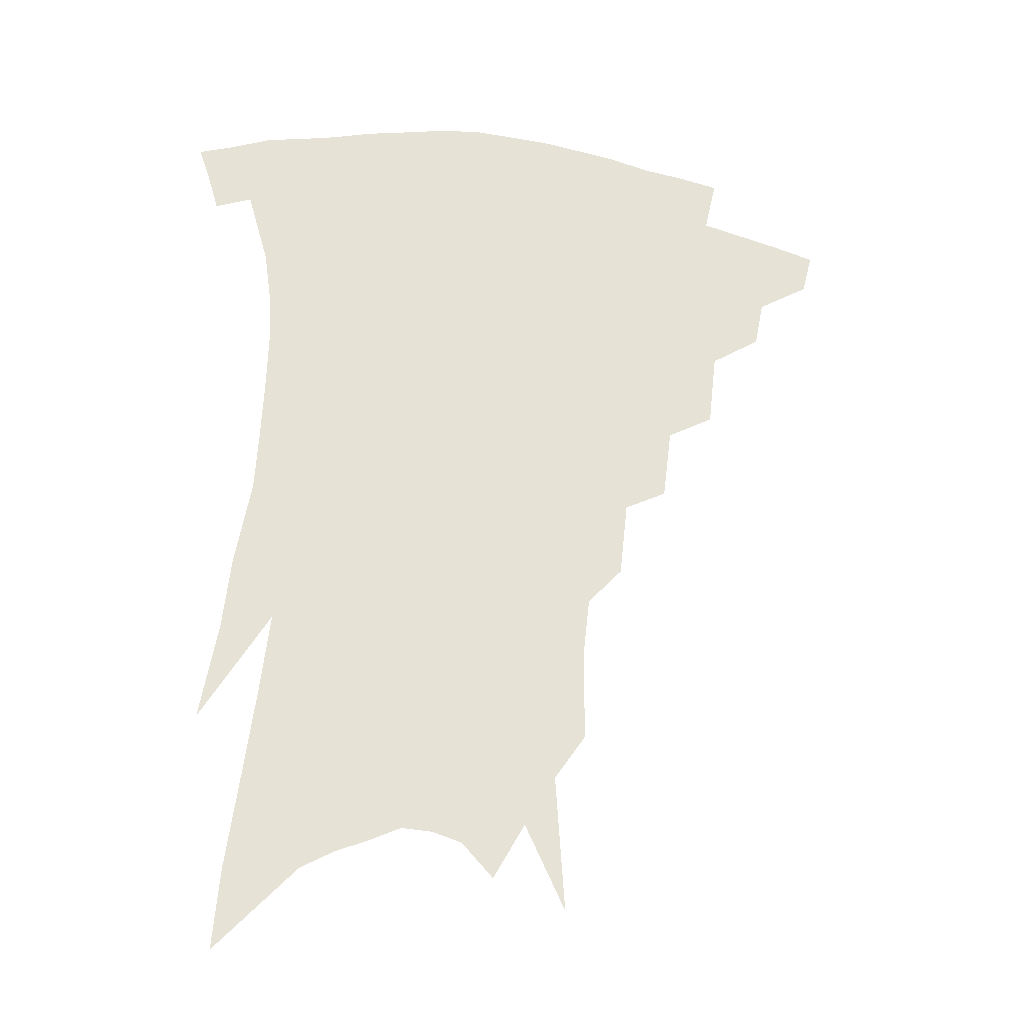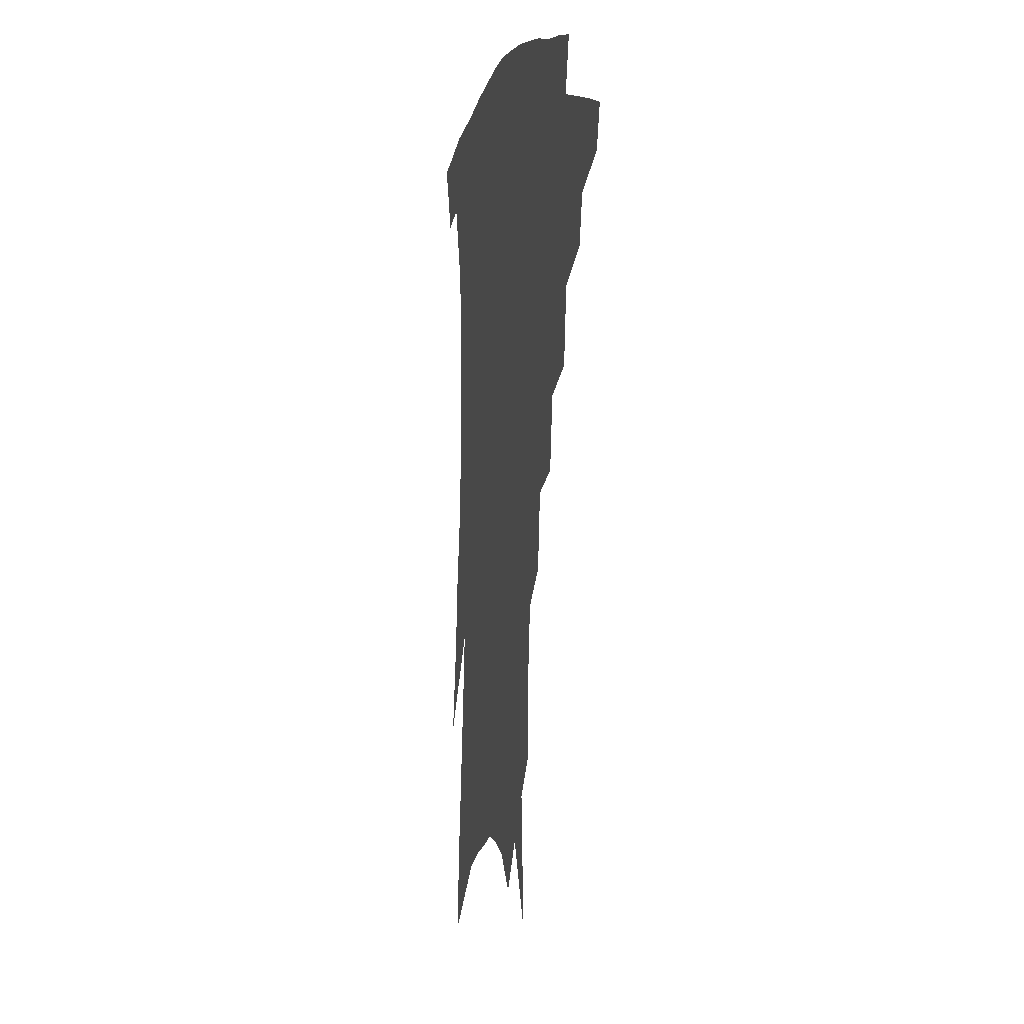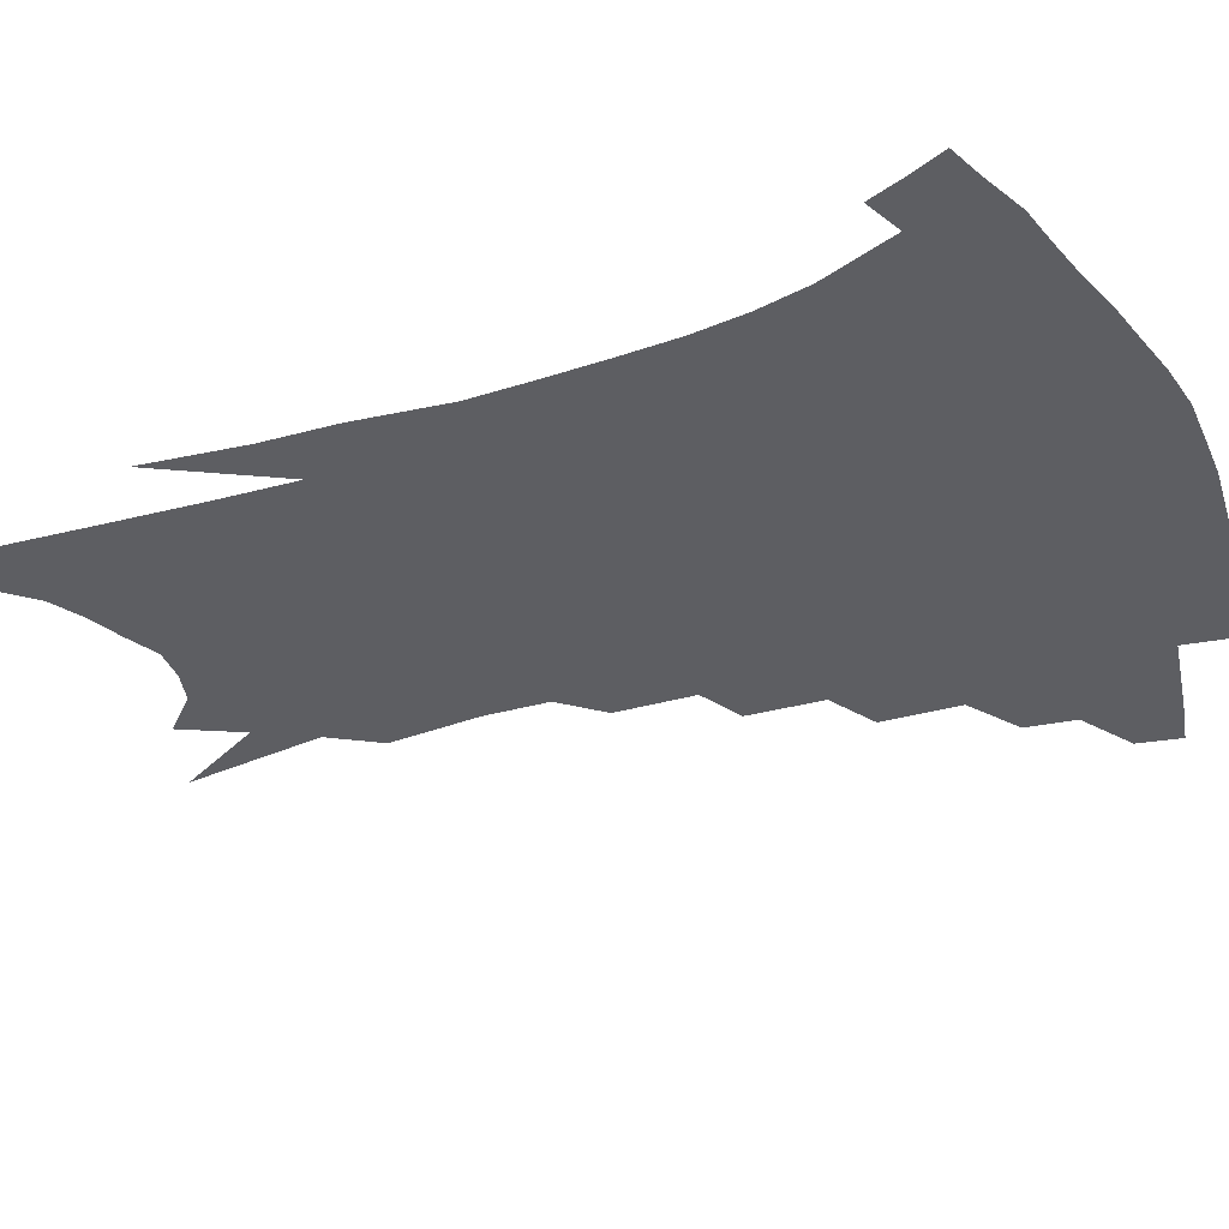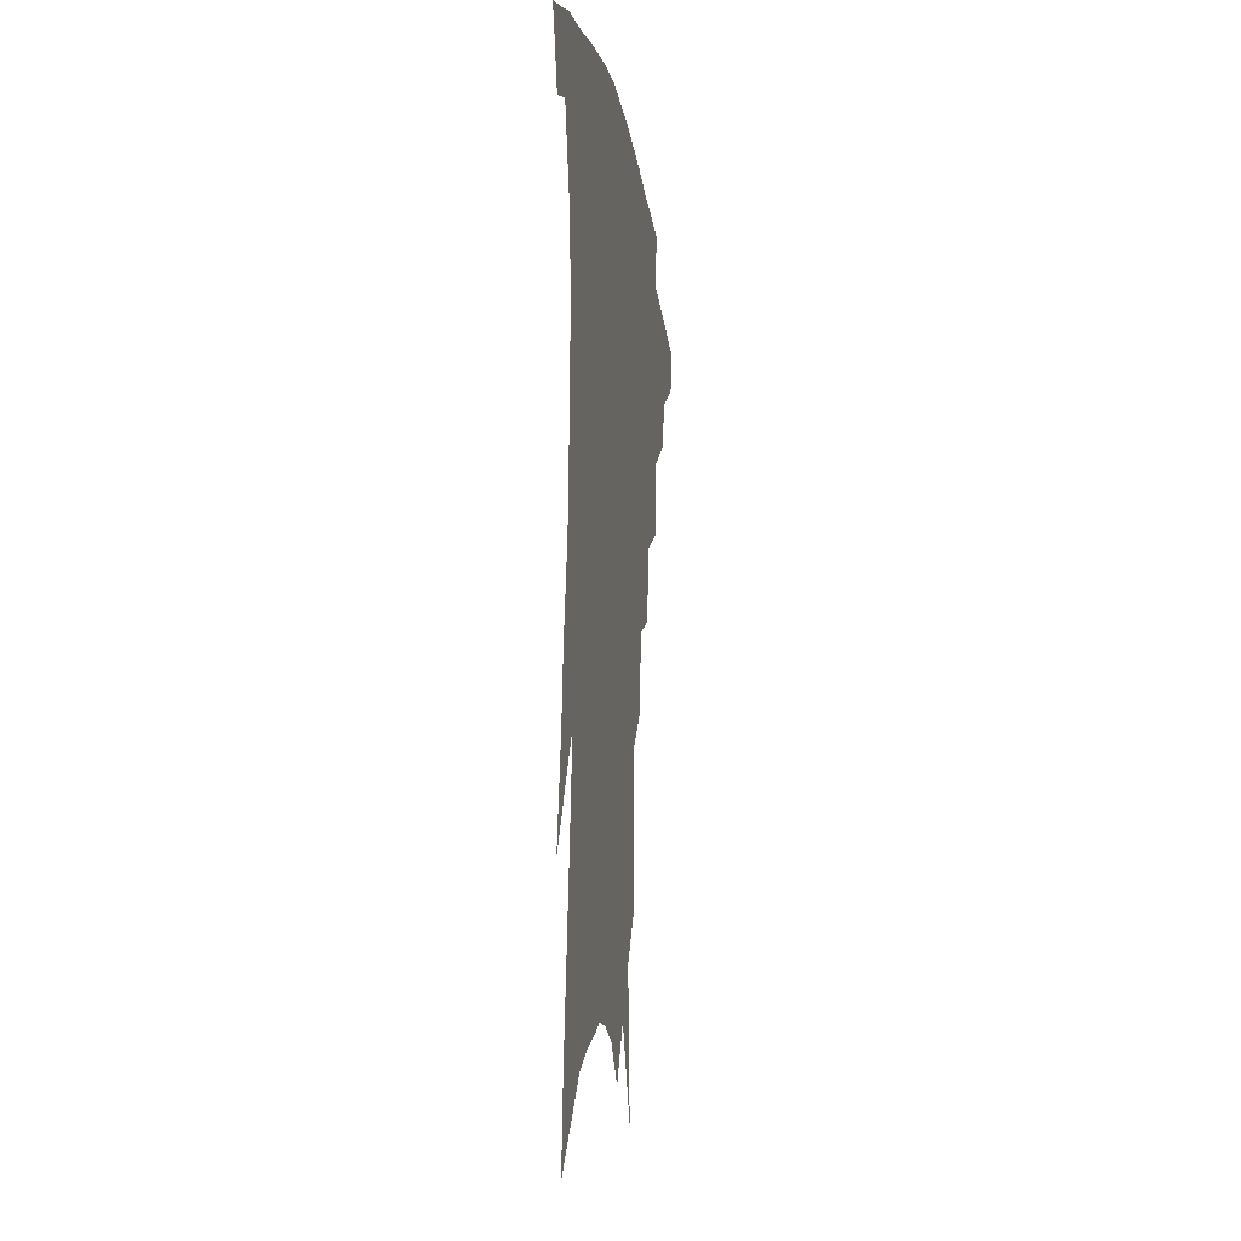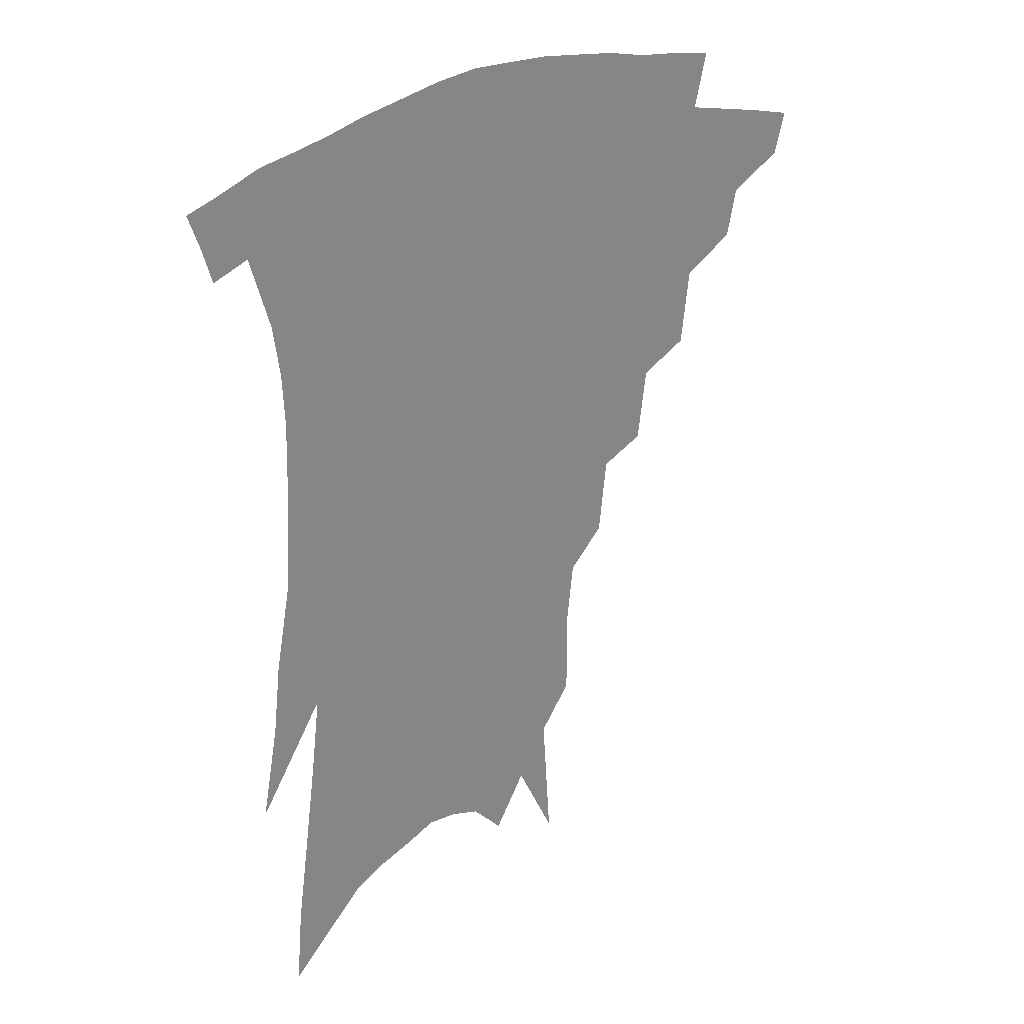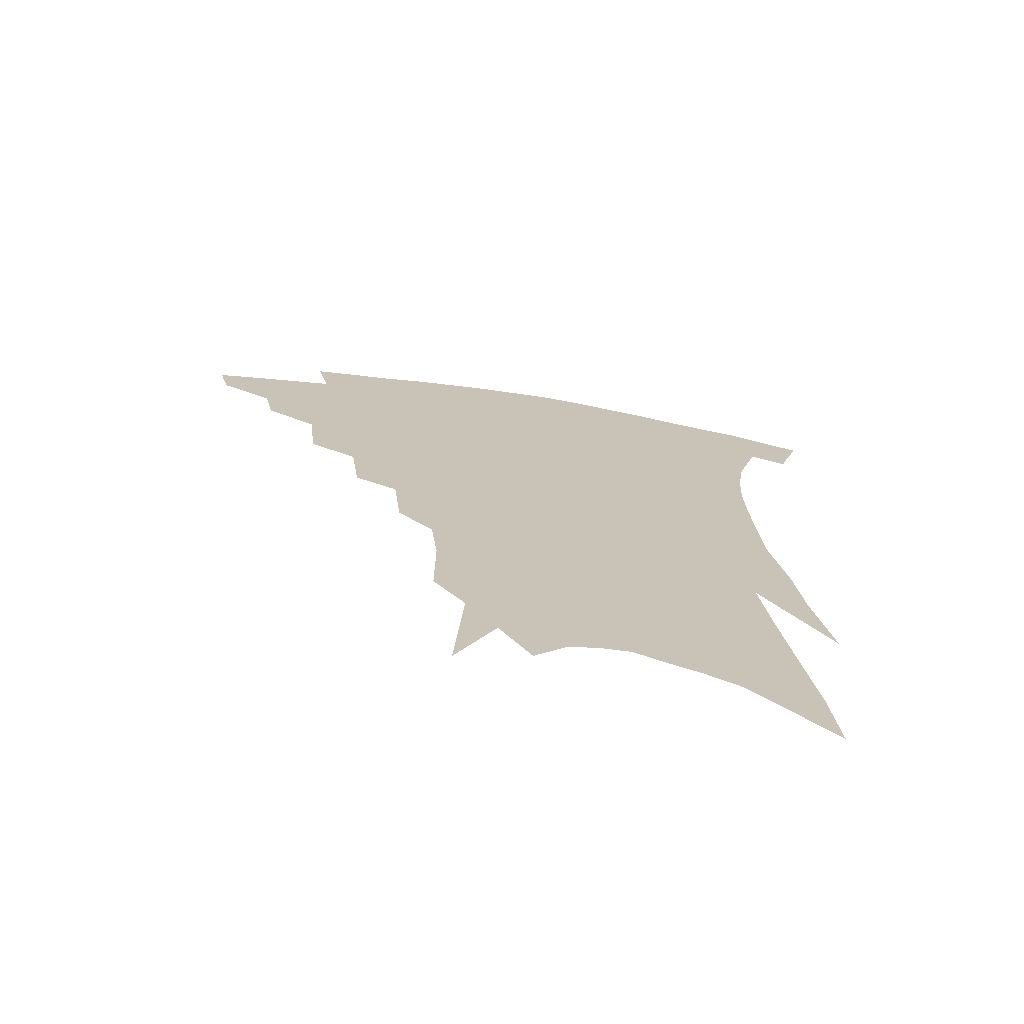
<metadata>
{"format":"obj","ext":"obj","renderer":"f3d","projection":"perspective","resolution":1024,"background":"white","views":[{"elev":-27.4,"azim":168.0,"up":"+Y"},{"elev":-0.2,"azim":-102.9,"up":"+Y"},{"elev":-39.2,"azim":115.0,"up":"+Z"},{"elev":-14.0,"azim":98.6,"up":"+Y"},{"elev":28.9,"azim":144.4,"up":"+Y"},{"elev":-72.0,"azim":-8.8,"up":"+Y"}]}
</metadata>
<code>
v 474 330.2 0
v 470.6 343.6 0
v 493.7 304.9 0
v 490.7 320.2 0
v 487.6 333.7 0
v 483.8 347.1 0
v 512.6 270.2 0
v 509.8 294.5 0
v 506.8 310.4 0
v 503.8 324.1 0
v 500.5 337.1 0
v 497.4 350.3 0
v 530.4 238.5 0
v 527.5 261.9 0
v 524.1 279.8 0
v 521.9 300.7 0
v 519.2 314.7 0
v 516.4 327.3 0
v 513.7 340.1 0
v 510.5 353.3 0
v 506.6 370.9 0
v 546.7 207 0
v 544.1 231.6 0
v 540.3 248.5 0
v 538.8 273.7 0
v 536 288.8 0
v 533.6 303.6 0
v 531.3 317.5 0
v 528.8 330.3 0
v 526.4 342.8 0
v 523.5 355.9 0
v 519.8 373.3 0
v 560.1 146.1 0
v 560.1 174.8 0
v 557.9 194.7 0
v 555.9 220 0
v 553.5 242.2 0
v 551.5 263.3 0
v 549.8 280.9 0
v 547.8 295.1 0
v 545.5 307.3 0
v 543.3 319.9 0
v 541.2 332.3 0
v 539.2 345.2 0
v 536.2 359.5 0
v 533.2 375 0
v 567.3 87.49 0
v 570.2 131.2 0
v 570.1 160.8 0
v 569.2 186.3 0
v 567.2 209.1 0
v 564.8 227 0
v 563.1 250.3 0
v 561.7 269.2 0
v 560.3 284.6 0
v 558.8 297.6 0
v 557.7 311 0
v 555.9 322.8 0
v 553.8 334.7 0
v 552.2 347.3 0
v 549.4 361.4 0
v 546.2 378 0
v 580.1 114.7 0
v 579.9 142.1 0
v 579.8 175.1 0
v 578 195.6 0
v 576.1 216.3 0
v 574.3 236.6 0
v 572.7 255.1 0
v 572 275.2 0
v 570.5 286.3 0
v 569.8 300.6 0
v 569 313.2 0
v 568 324.9 0
v 567.9 336.8 0
v 564.8 349.3 0
v 562.7 362.3 0
v 559.2 379.8 0
v 590.3 96.46 0
v 590.4 127.9 0
v 589.6 154.4 0
v 588.4 179.7 0
v 586.8 203.7 0
v 585.1 222.7 0
v 583.7 244.5 0
v 582.5 260.3 0
v 581.8 277.4 0
v 581 289.4 0
v 580.8 303.6 0
v 580 314.6 0
v 579.2 325.5 0
v 578.9 337.9 0
v 577 350.5 0
v 575.4 362.8 0
v 572 381.5 0
v 600.3 107.3 0
v 599.6 133.4 0
v 598.5 160 0
v 597.1 183.1 0
v 595.5 204.7 0
v 594 225.1 0
v 592.8 244.1 0
v 592 263.8 0
v 591.4 278.2 0
v 591.2 291.1 0
v 591.2 305 0
v 590.6 315.4 0
v 590.6 326.9 0
v 590.6 338.7 0
v 589 351.5 0
v 587.6 364.7 0
v 585 382.1 0
v 609.9 110.2 0
v 608.8 137.1 0
v 607.4 160.8 0
v 605.8 186.4 0
v 604.3 208.8 0
v 602.9 227.9 0
v 602 248.8 0
v 601.4 263.9 0
v 601.1 277.4 0
v 601.2 292.6 0
v 601.4 305.3 0
v 601.8 316.8 0
v 601.7 327.7 0
v 601.7 339 0
v 600.9 351.8 0
v 600.2 365.2 0
v 597.9 382.6 0
v 619.5 110.8 0
v 617.9 139 0
v 616.4 162.2 0
v 614.5 188.5 0
v 613.1 208.9 0
v 611.8 229.3 0
v 611 248.8 0
v 610.7 263.6 0
v 610.7 279.5 0
v 610.9 293.1 0
v 611.5 304.5 0
v 612.4 317.3 0
v 613 328.4 0
v 612.9 339.7 0
v 612.8 351.7 0
v 613.4 363.9 0
v 611.3 380.9 0
v 629.8 105.9 0
v 627.4 136.7 0
v 625.4 162.3 0
v 623.2 189.2 0
v 621.9 209.6 0
v 620.8 228.6 0
v 620 247.3 0
v 620 261.9 0
v 620.1 277.6 0
v 620.6 291.1 0
v 621.5 303.9 0
v 622.6 316.1 0
v 624 328.1 0
v 625.2 338.8 0
v 625.8 349.9 0
v 627 361 0
v 624.8 378.1 0
v 640.1 101.7 0
v 637.3 132.6 0
v 634.6 160.6 0
v 632.4 186.2 0
v 631 207.1 0
v 630.1 225.4 0
v 629.6 242.6 0
v 629.2 259.6 0
v 629.3 276.8 0
v 630 289.4 0
v 631.3 304.1 0
v 632.8 315.8 0
v 634.4 327 0
v 636 337.7 0
v 637.8 348.4 0
v 638.5 359.8 0
v 637.6 375.4 0
v 650.8 95.72 0
v 648.1 124.2 0
v 644.6 154.7 0
v 642.2 180.2 0
v 640.6 201.6 0
v 639.7 220.3 0
v 639.1 237.9 0
v 638.7 255.2 0
v 638.4 274.1 0
v 639.2 288.7 0
v 640.5 301.2 0
v 642.5 314.8 0
v 644.5 325.6 0
v 646.7 336.3 0
v 649 346.8 0
v 649.8 358.3 0
v 650.4 371.9 0
v 663.4 82.41 0
v 660.5 110.9 0
v 656.2 143.3 0
v 653.7 168.1 0
v 651.4 191.8 0
v 650.1 212.2 0
v 648.8 232 0
v 648.1 250.9 0
v 647.8 268.8 0
v 648.3 285 0
v 649.5 301.3 0
v 651.8 312 0
v 654.3 323.8 0
v 656.7 334.2 0
v 659.6 344.9 0
v 660.8 357.3 0
v 662.3 369.2 0
v 676.5 68.5 0
v 674.3 94.18 0
v 670 125.4 0
v 666.3 153.7 0
v 663.3 179 0
v 661.3 201.8 0
v 659.4 223.2 0
v 659 241 0
v 658 260.5 0
v 657.7 278.8 0
v 658.3 295.9 0
v 660.8 307.8 0
v 663.5 321.5 0
v 666.5 332.3 0
v 669.3 342.9 0
v 671.7 354.6 0
v 673.6 367 0
v 685.3 142.8 0
v 679.7 174.3 0
v 677.1 197.5 0
v 671.9 226.1 0
v 670.8 244.9 0
v 669.9 264 0
v 669.4 283.3 0
v 670.2 300.2 0
v 672.4 316.5 0
v 675.8 328.6 0
v 679.1 340.1 0
v 683.2 350.8 0
v 687.2 361.6 0
v 690.8 335.5 0
v 694.2 347.2 0
v 697.9 357.9 0
f 4 5 1
f 1 5 2
f 5 6 2
f 8 9 3
f 3 9 4
f 9 10 4
f 4 10 5
f 10 11 5
f 5 11 6
f 11 12 6
f 14 15 7
f 7 15 8
f 15 16 8
f 8 16 9
f 16 17 9
f 9 17 10
f 17 18 10
f 10 18 11
f 18 19 11
f 11 19 12
f 19 20 12
f 23 24 13
f 13 24 14
f 24 25 14
f 14 25 15
f 25 26 15
f 15 26 16
f 26 27 16
f 16 27 17
f 27 28 17
f 17 28 18
f 28 29 18
f 18 29 19
f 29 30 19
f 19 30 20
f 30 31 20
f 20 31 21
f 31 32 21
f 35 36 22
f 22 36 23
f 36 37 23
f 23 37 24
f 37 38 24
f 24 38 25
f 38 39 25
f 25 39 26
f 39 40 26
f 26 40 27
f 40 41 27
f 27 41 28
f 41 42 28
f 28 42 29
f 42 43 29
f 29 43 30
f 43 44 30
f 30 44 31
f 44 45 31
f 31 45 32
f 45 46 32
f 48 49 33
f 33 49 34
f 49 50 34
f 34 50 35
f 50 51 35
f 35 51 36
f 51 52 36
f 36 52 37
f 52 53 37
f 37 53 38
f 53 54 38
f 38 54 39
f 54 55 39
f 39 55 40
f 55 56 40
f 40 56 41
f 56 57 41
f 41 57 42
f 57 58 42
f 42 58 43
f 58 59 43
f 43 59 44
f 59 60 44
f 44 60 45
f 60 61 45
f 45 61 46
f 61 62 46
f 47 63 48
f 63 64 48
f 48 64 49
f 64 65 49
f 49 65 50
f 65 66 50
f 50 66 51
f 66 67 51
f 51 67 52
f 67 68 52
f 52 68 53
f 68 69 53
f 53 69 54
f 69 70 54
f 54 70 55
f 70 71 55
f 55 71 56
f 71 72 56
f 56 72 57
f 72 73 57
f 57 73 58
f 73 74 58
f 58 74 59
f 74 75 59
f 59 75 60
f 75 76 60
f 60 76 61
f 76 77 61
f 61 77 62
f 77 78 62
f 79 80 63
f 63 80 64
f 80 81 64
f 64 81 65
f 81 82 65
f 65 82 66
f 82 83 66
f 66 83 67
f 83 84 67
f 67 84 68
f 84 85 68
f 68 85 69
f 85 86 69
f 69 86 70
f 86 87 70
f 70 87 71
f 87 88 71
f 71 88 72
f 88 89 72
f 72 89 73
f 89 90 73
f 73 90 74
f 90 91 74
f 74 91 75
f 91 92 75
f 75 92 76
f 92 93 76
f 76 93 77
f 93 94 77
f 77 94 78
f 94 95 78
f 79 96 80
f 96 97 80
f 80 97 81
f 97 98 81
f 81 98 82
f 98 99 82
f 82 99 83
f 99 100 83
f 83 100 84
f 100 101 84
f 84 101 85
f 101 102 85
f 85 102 86
f 102 103 86
f 86 103 87
f 103 104 87
f 87 104 88
f 104 105 88
f 88 105 89
f 105 106 89
f 89 106 90
f 106 107 90
f 90 107 91
f 107 108 91
f 91 108 92
f 108 109 92
f 92 109 93
f 109 110 93
f 93 110 94
f 110 111 94
f 94 111 95
f 111 112 95
f 96 113 97
f 113 114 97
f 97 114 98
f 114 115 98
f 98 115 99
f 115 116 99
f 99 116 100
f 116 117 100
f 100 117 101
f 117 118 101
f 101 118 102
f 118 119 102
f 102 119 103
f 119 120 103
f 103 120 104
f 120 121 104
f 104 121 105
f 121 122 105
f 105 122 106
f 122 123 106
f 106 123 107
f 123 124 107
f 107 124 108
f 124 125 108
f 108 125 109
f 125 126 109
f 109 126 110
f 126 127 110
f 110 127 111
f 127 128 111
f 111 128 112
f 128 129 112
f 113 130 114
f 130 131 114
f 114 131 115
f 131 132 115
f 115 132 116
f 132 133 116
f 116 133 117
f 133 134 117
f 117 134 118
f 134 135 118
f 118 135 119
f 135 136 119
f 119 136 120
f 136 137 120
f 120 137 121
f 137 138 121
f 121 138 122
f 138 139 122
f 122 139 123
f 139 140 123
f 123 140 124
f 140 141 124
f 124 141 125
f 141 142 125
f 125 142 126
f 142 143 126
f 126 143 127
f 143 144 127
f 127 144 128
f 144 145 128
f 128 145 129
f 145 146 129
f 130 147 131
f 147 148 131
f 131 148 132
f 148 149 132
f 132 149 133
f 149 150 133
f 133 150 134
f 150 151 134
f 134 151 135
f 151 152 135
f 135 152 136
f 152 153 136
f 136 153 137
f 153 154 137
f 137 154 138
f 154 155 138
f 138 155 139
f 155 156 139
f 139 156 140
f 156 157 140
f 140 157 141
f 157 158 141
f 141 158 142
f 158 159 142
f 142 159 143
f 159 160 143
f 143 160 144
f 160 161 144
f 144 161 145
f 161 162 145
f 145 162 146
f 162 163 146
f 147 164 148
f 164 165 148
f 148 165 149
f 165 166 149
f 149 166 150
f 166 167 150
f 150 167 151
f 167 168 151
f 151 168 152
f 168 169 152
f 152 169 153
f 169 170 153
f 153 170 154
f 170 171 154
f 154 171 155
f 171 172 155
f 155 172 156
f 172 173 156
f 156 173 157
f 173 174 157
f 157 174 158
f 174 175 158
f 158 175 159
f 175 176 159
f 159 176 160
f 176 177 160
f 160 177 161
f 177 178 161
f 161 178 162
f 178 179 162
f 162 179 163
f 179 180 163
f 164 181 165
f 181 182 165
f 165 182 166
f 182 183 166
f 166 183 167
f 183 184 167
f 167 184 168
f 184 185 168
f 168 185 169
f 185 186 169
f 169 186 170
f 186 187 170
f 170 187 171
f 187 188 171
f 171 188 172
f 188 189 172
f 172 189 173
f 189 190 173
f 173 190 174
f 190 191 174
f 174 191 175
f 191 192 175
f 175 192 176
f 192 193 176
f 176 193 177
f 193 194 177
f 177 194 178
f 194 195 178
f 178 195 179
f 195 196 179
f 179 196 180
f 196 197 180
f 181 198 182
f 198 199 182
f 182 199 183
f 199 200 183
f 183 200 184
f 200 201 184
f 184 201 185
f 201 202 185
f 185 202 186
f 202 203 186
f 186 203 187
f 203 204 187
f 187 204 188
f 204 205 188
f 188 205 189
f 205 206 189
f 189 206 190
f 206 207 190
f 190 207 191
f 207 208 191
f 191 208 192
f 208 209 192
f 192 209 193
f 209 210 193
f 193 210 194
f 210 211 194
f 194 211 195
f 211 212 195
f 195 212 196
f 212 213 196
f 196 213 197
f 213 214 197
f 198 215 199
f 215 216 199
f 199 216 200
f 216 217 200
f 200 217 201
f 217 218 201
f 201 218 202
f 218 219 202
f 202 219 203
f 219 220 203
f 203 220 204
f 220 221 204
f 204 221 205
f 221 222 205
f 205 222 206
f 222 223 206
f 206 223 207
f 223 224 207
f 207 224 208
f 224 225 208
f 208 225 209
f 225 226 209
f 209 226 210
f 226 227 210
f 210 227 211
f 227 228 211
f 211 228 212
f 228 229 212
f 212 229 213
f 229 230 213
f 213 230 214
f 230 231 214
f 219 232 220
f 232 233 220
f 220 233 221
f 233 234 221
f 221 234 222
f 234 235 222
f 222 235 223
f 235 236 223
f 223 236 224
f 236 237 224
f 224 237 225
f 237 238 225
f 225 238 226
f 238 239 226
f 226 239 227
f 239 240 227
f 227 240 228
f 240 241 228
f 228 241 229
f 241 242 229
f 229 242 230
f 242 243 230
f 230 243 231
f 243 244 231
f 242 245 243
f 245 246 243
f 243 246 244
f 246 247 244

</code>
